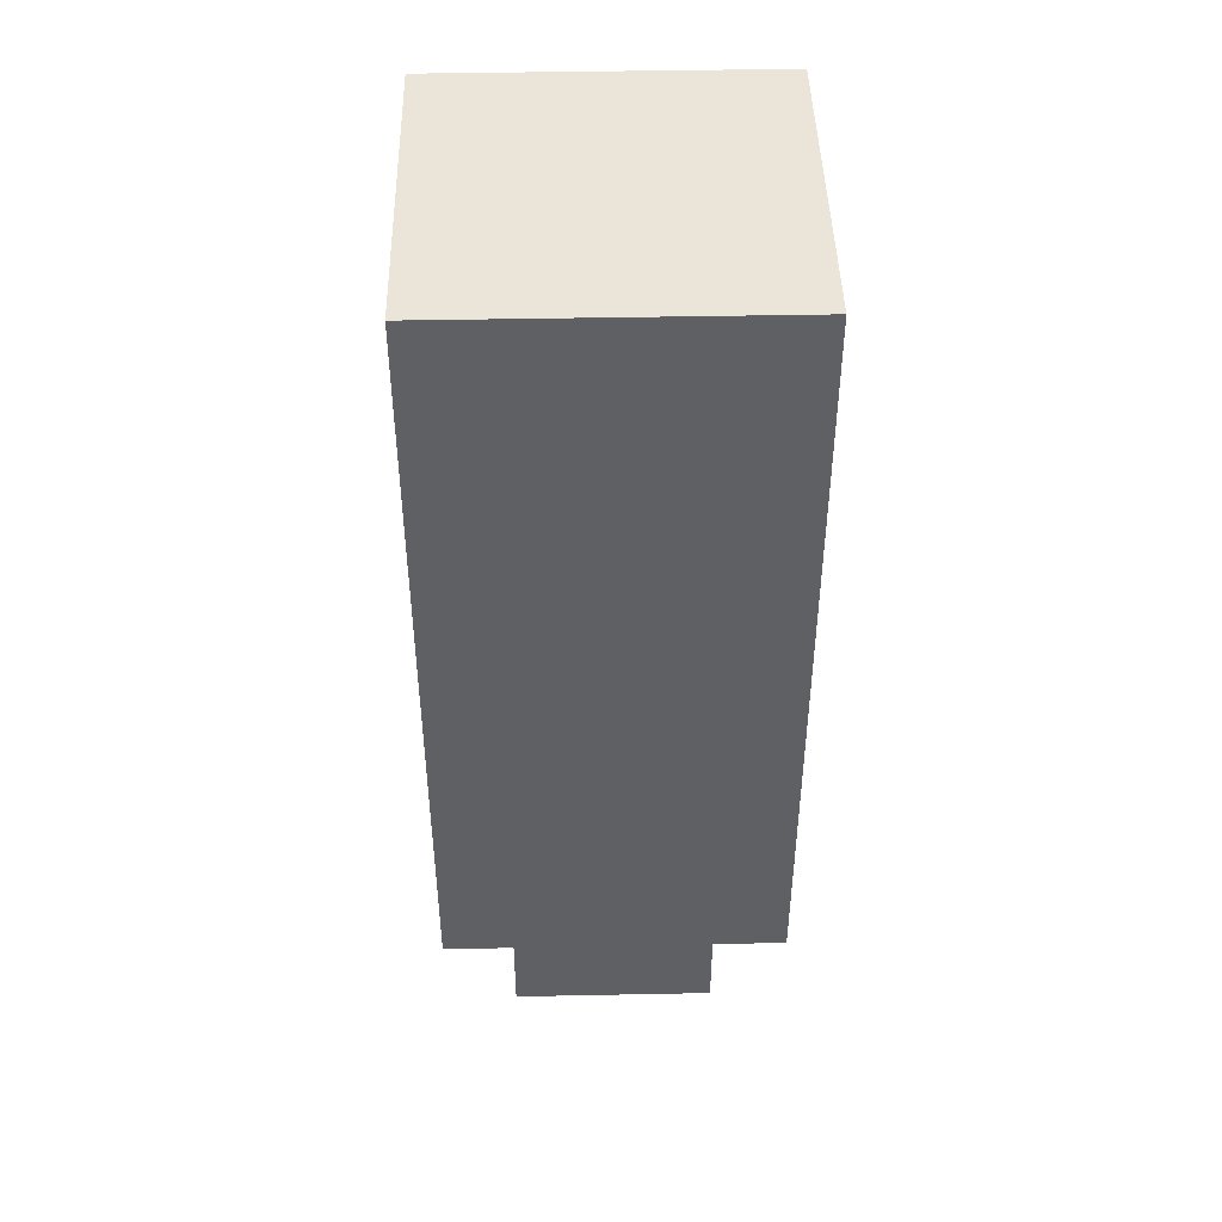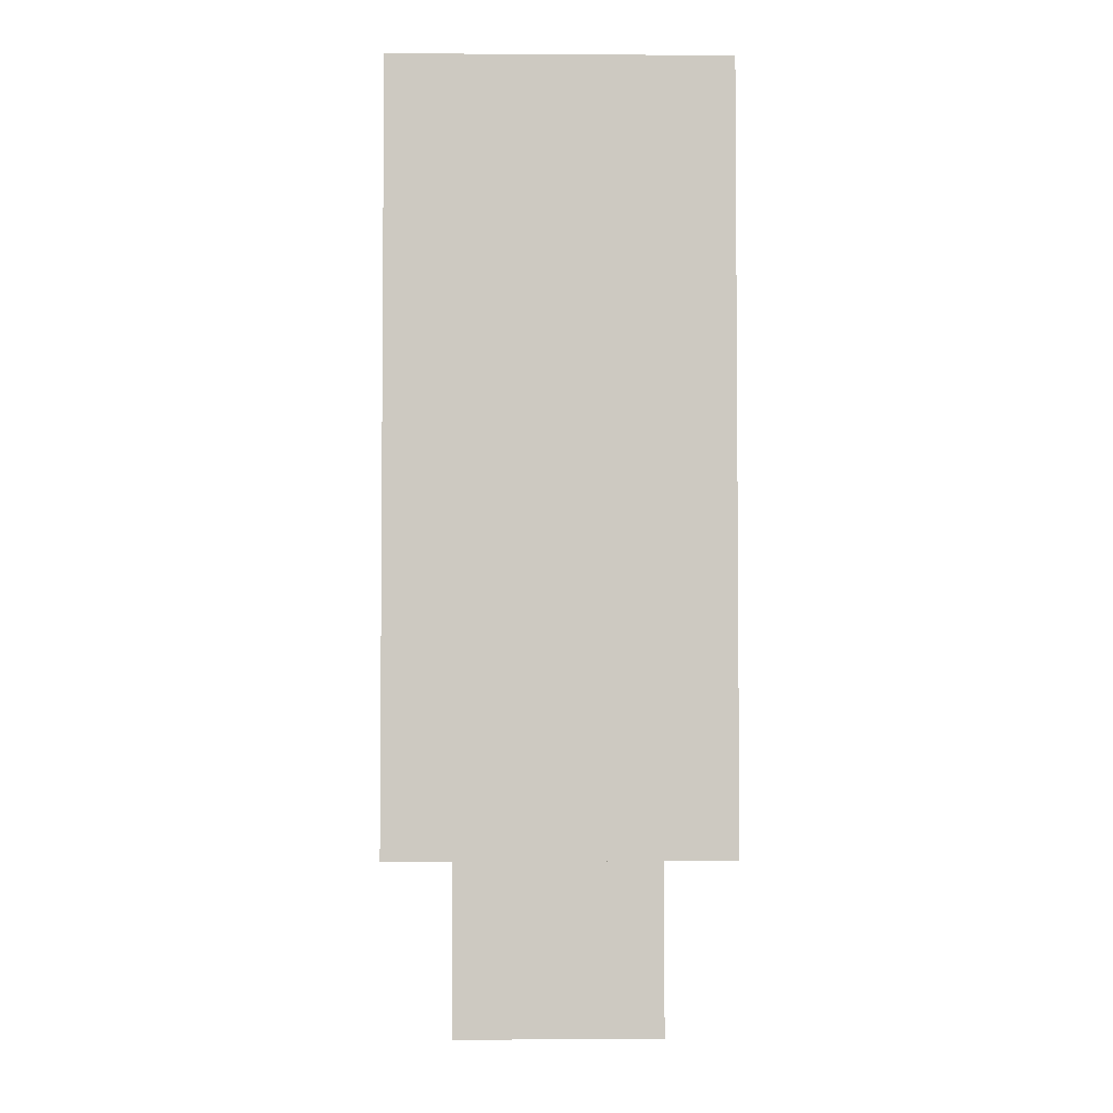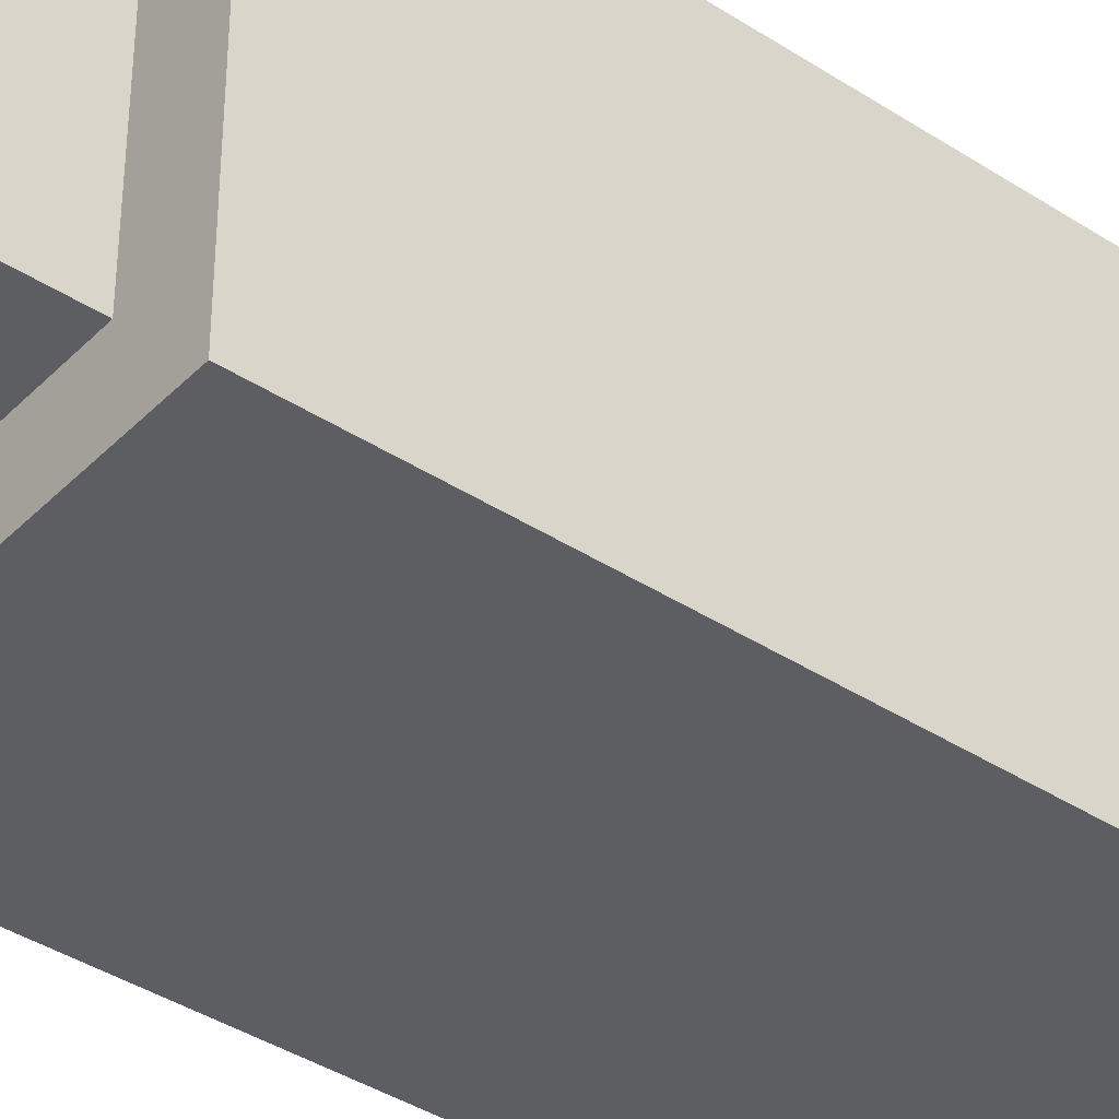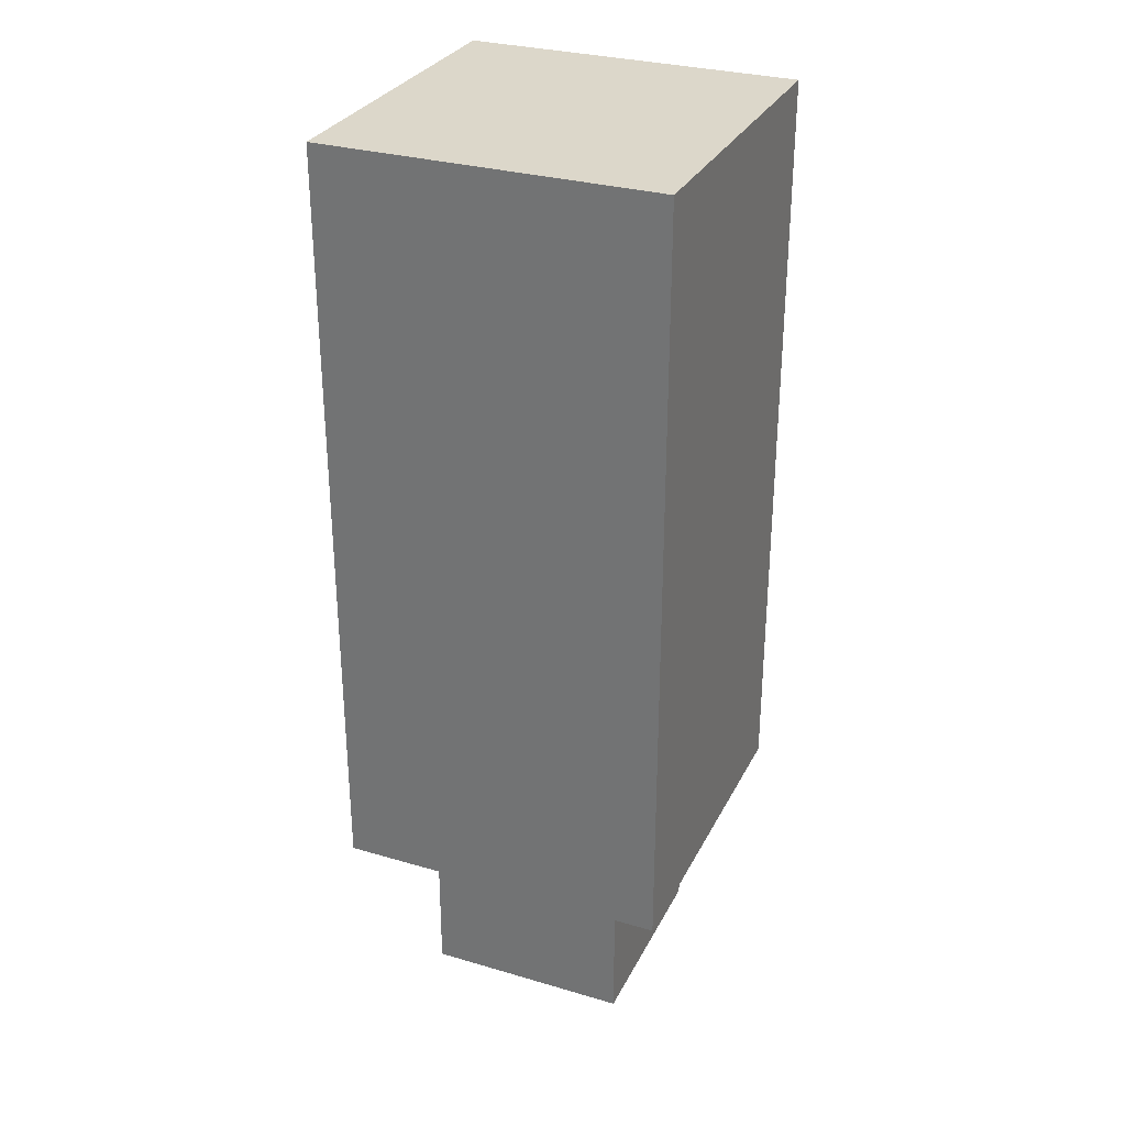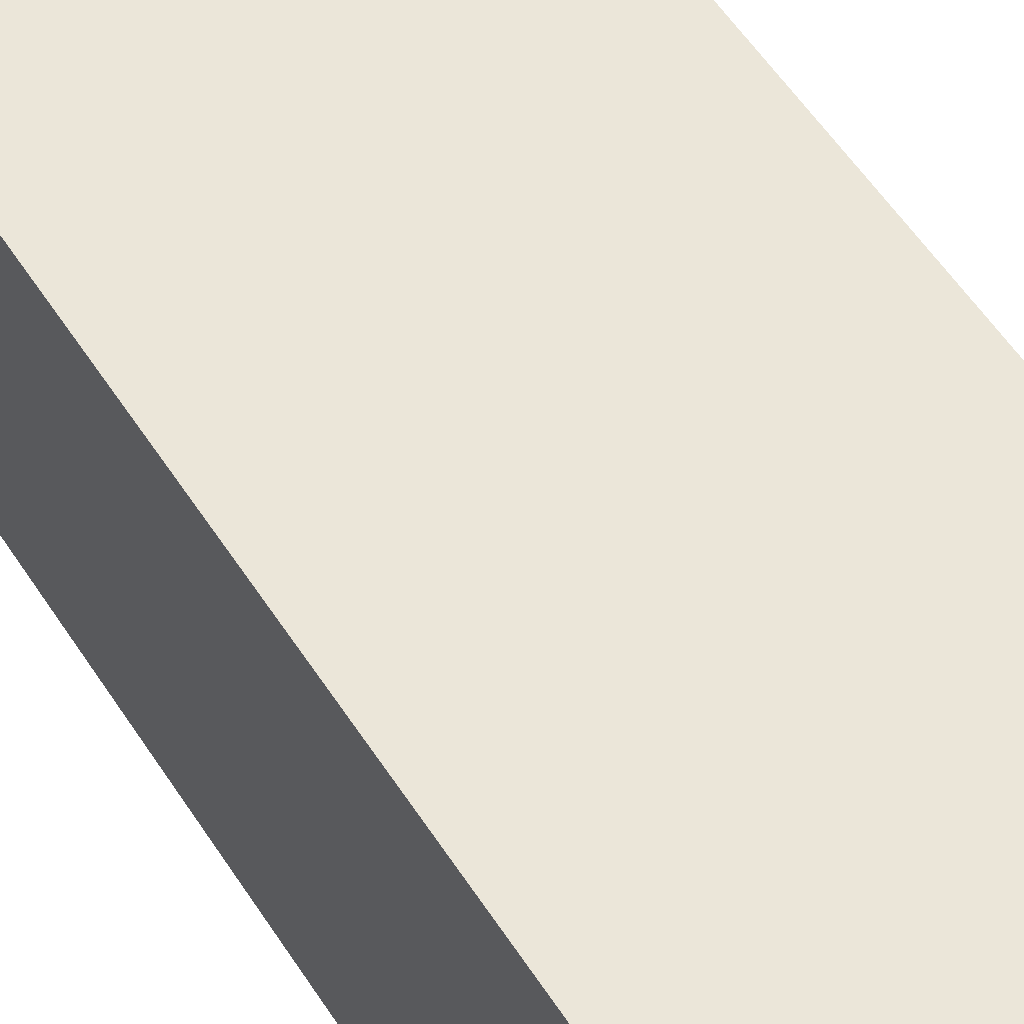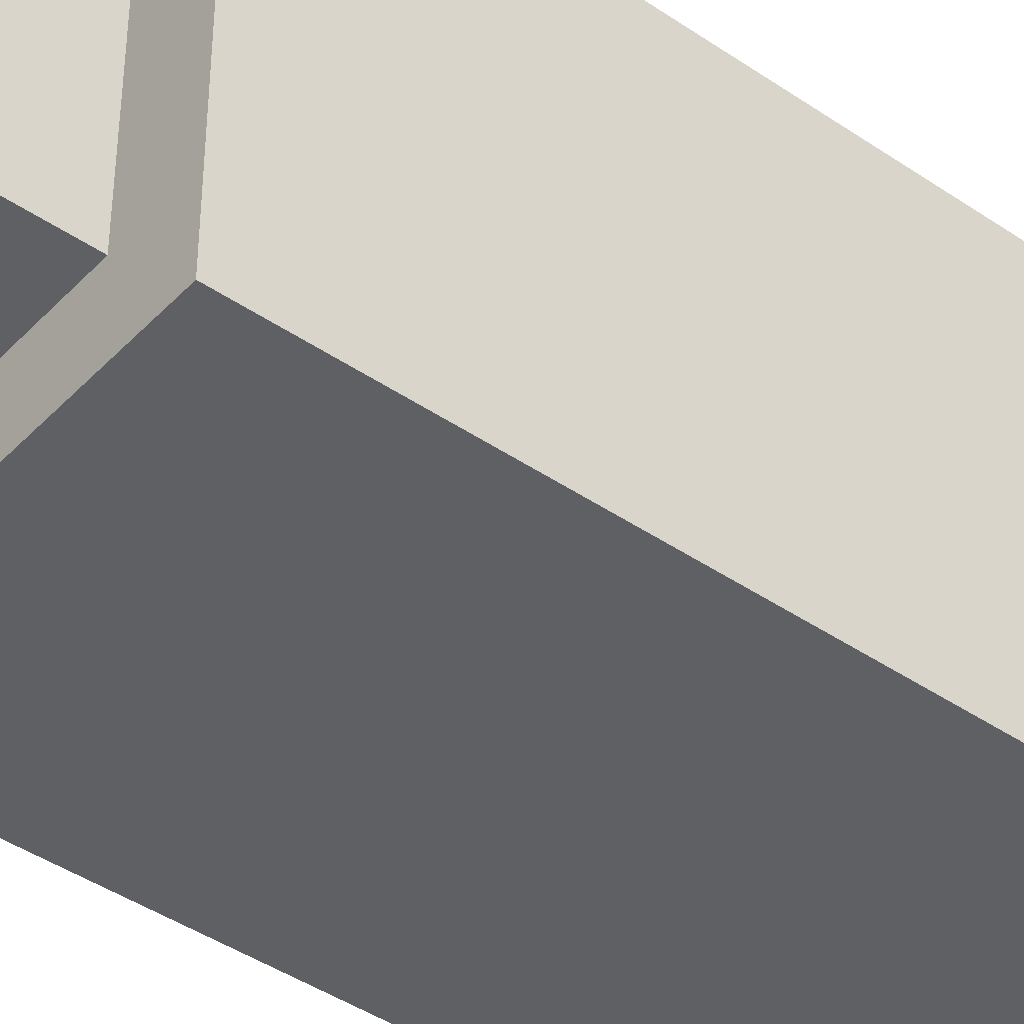
<metadata>
{"format":"obj","ext":"obj","renderer":"f3d","projection":"perspective","resolution":1024,"background":"white","views":[{"elev":45.1,"azim":88.7,"up":"+Y"},{"elev":-3.3,"azim":88.9,"up":"+Y"},{"elev":-39.3,"azim":51.0,"up":"+Z"},{"elev":30.4,"azim":-67.0,"up":"+Y"},{"elev":57.5,"azim":147.1,"up":"+Z"},{"elev":-42.4,"azim":50.7,"up":"+Z"}]}
</metadata>
<code>
g default
v -0.3584 0.8728 0.3067
v -0.3584 0.03037 0.3067
v 0.6191 0.03037 0.3067
v 0.6191 0.8728 0.3067
v -0.3584 0.8728 -0.6708
v -0.3584 0.03037 -0.6708
v 0.6191 0.03037 -0.6708
v 0.6191 0.8728 -0.6708
v -0.6726 0.8728 0.6209
v 0.9333 0.8728 0.6209
v 0.9333 4.535 0.6209
v -0.6726 4.535 0.6209
v -0.6726 0.8728 -0.985
v -0.6726 4.535 -0.985
v 0.9333 0.8728 -0.985
v 0.9333 4.535 -0.985
v -0.3584 0.8728 0.3067
v -0.3584 0.03037 0.3067
v 0.6191 0.03037 0.3067
v 0.6191 0.8728 0.3067
v -0.3584 0.8728 -0.6708
v -0.3584 0.03037 -0.6708
v 0.6191 0.03037 -0.6708
v 0.6191 0.8728 -0.6708
v -0.6726 0.8728 0.6209
v 0.9333 0.8728 0.6209
v 0.9333 4.535 0.6209
v -0.6726 4.535 0.6209
v -0.6726 0.8728 -0.985
v -0.6726 4.535 -0.985
v 0.9333 0.8728 -0.985
v 0.9333 4.535 -0.985
g treelarge:pCube77
f 1 2 4
f 4 2 3
f 5 6 1
f 1 6 2
f 4 3 8
f 8 3 7
f 8 7 5
f 5 7 6
f 9 10 12
f 12 10 11
f 13 9 14
f 14 9 12
f 13 5 9
f 5 1 9
f 10 9 4
f 1 4 9
f 13 15 5
f 5 15 8
f 15 10 8
f 4 8 10
f 10 15 11
f 11 15 16
f 12 11 14
f 14 11 16
f 14 16 13
f 13 16 15
f 17 18 20
f 20 18 19
f 21 22 17
f 17 22 18
f 20 19 24
f 24 19 23
f 24 23 21
f 21 23 22
f 25 26 28
f 28 26 27
f 29 25 30
f 30 25 28
f 29 21 25
f 21 17 25
f 26 25 20
f 17 20 25
f 29 31 21
f 21 31 24
f 31 26 24
f 20 24 26
f 26 31 27
f 27 31 32
f 28 27 30
f 30 27 32
f 30 32 29
f 29 32 31

</code>
